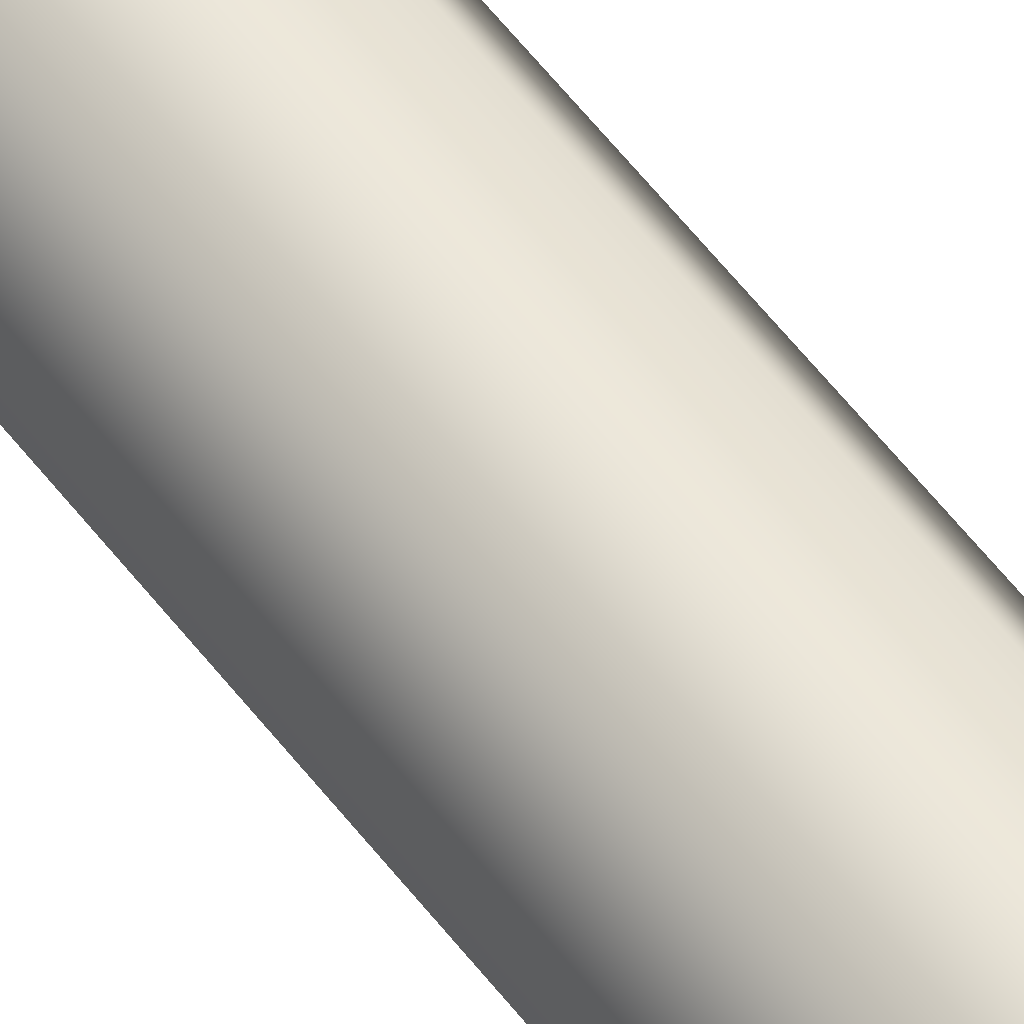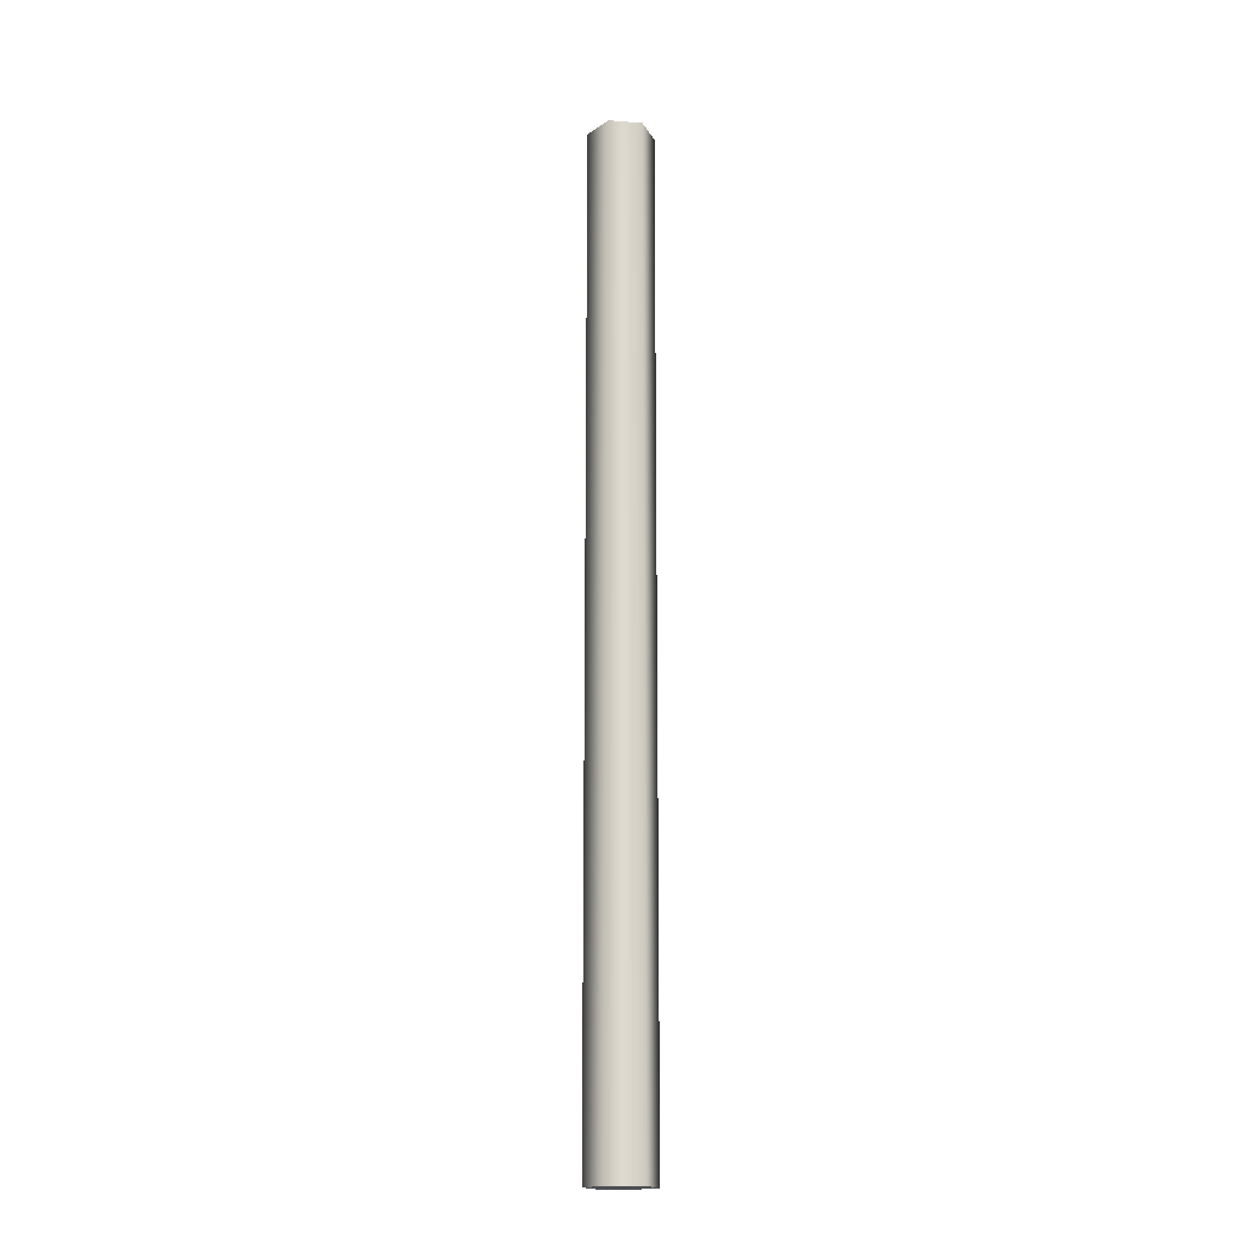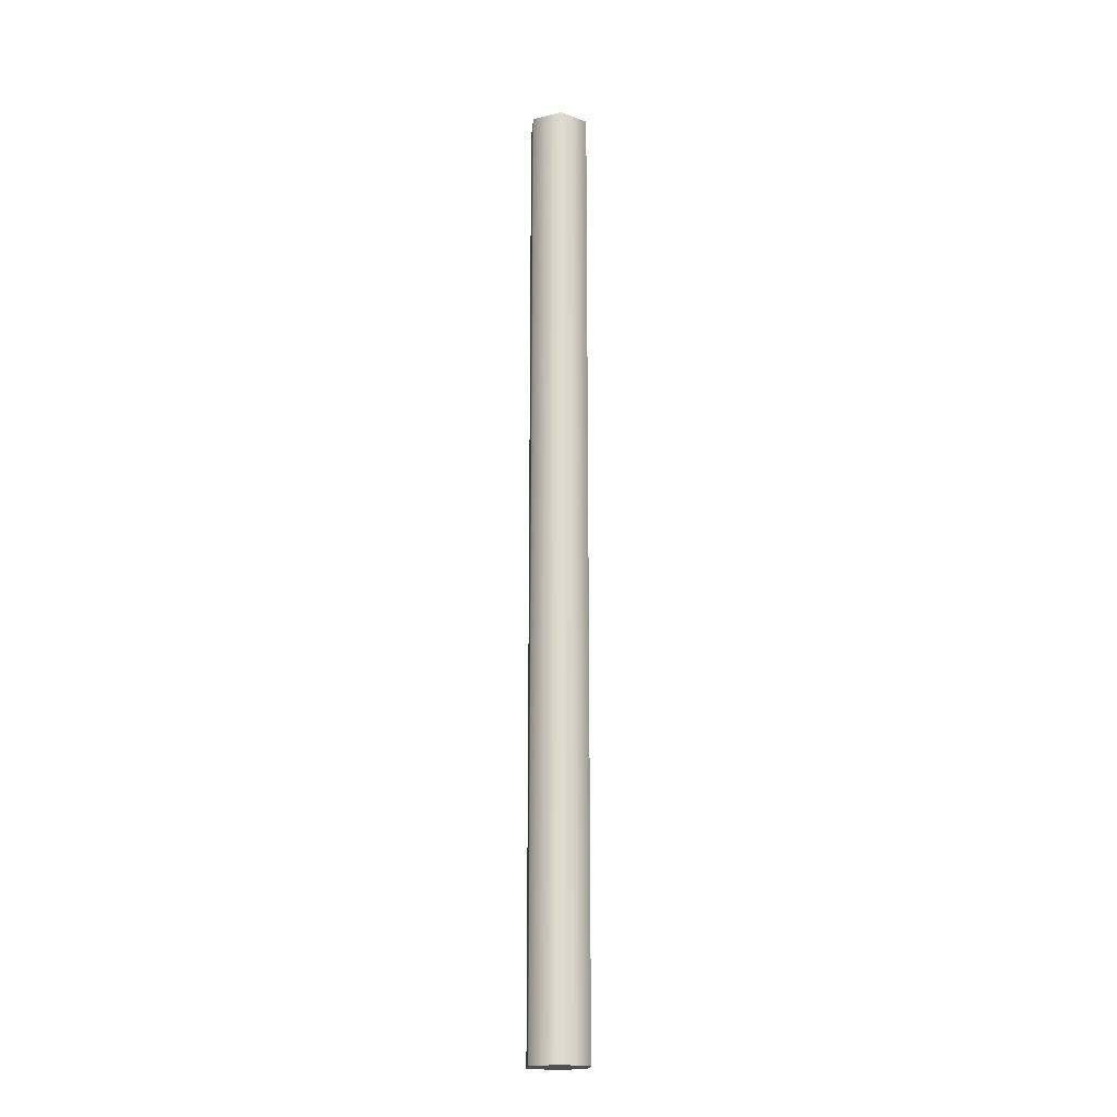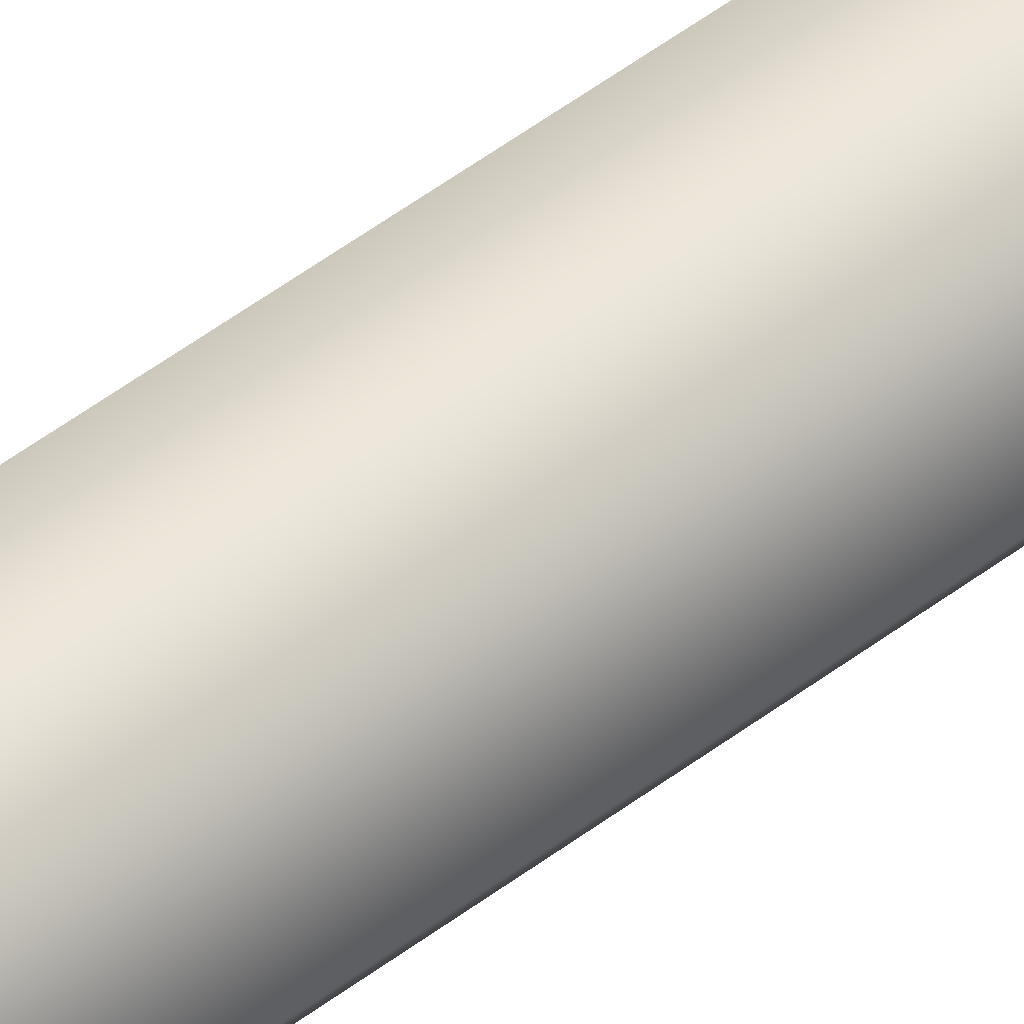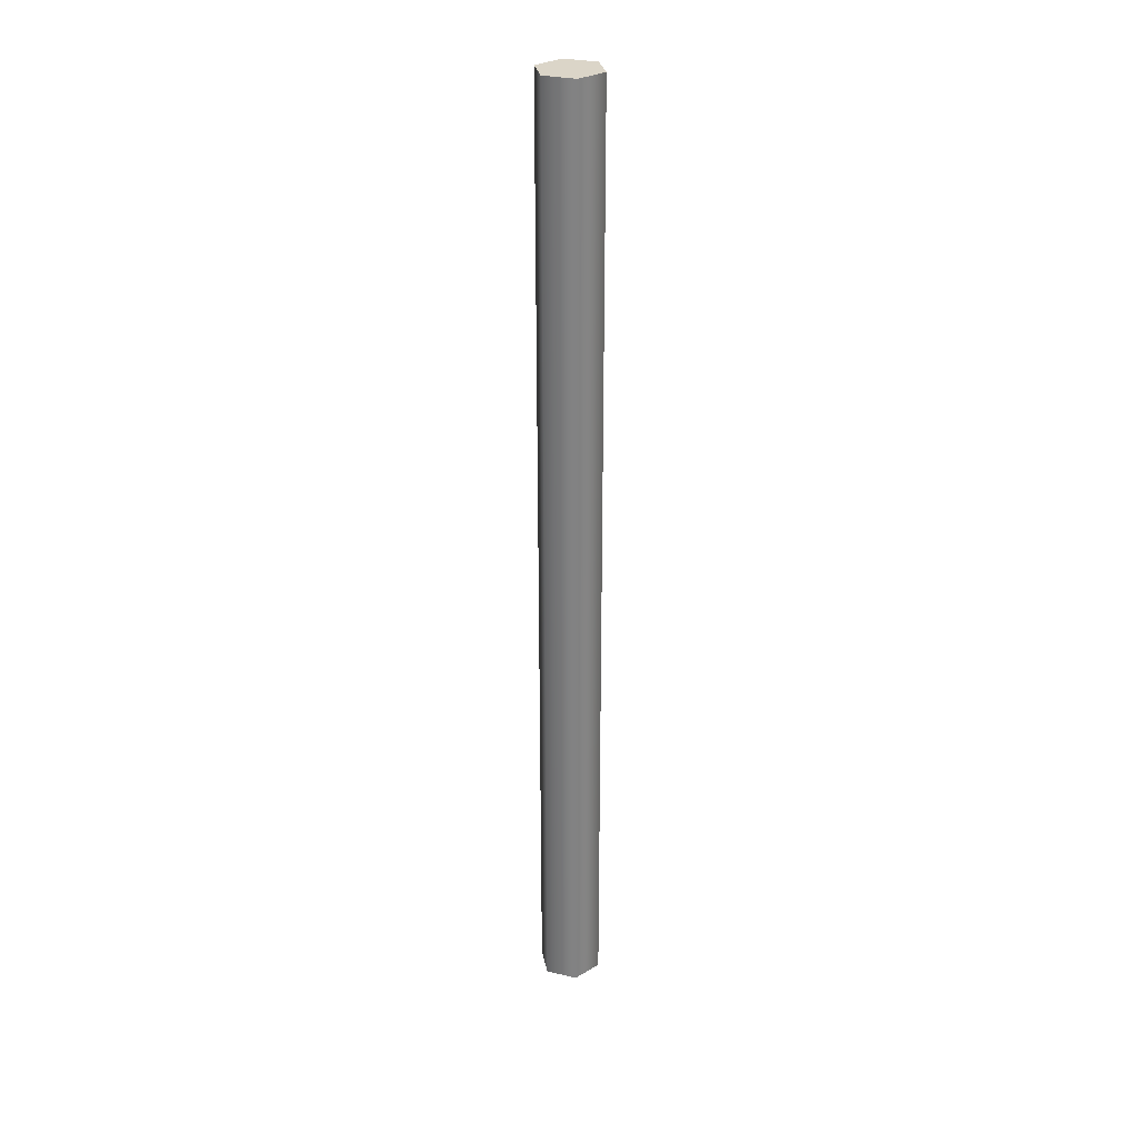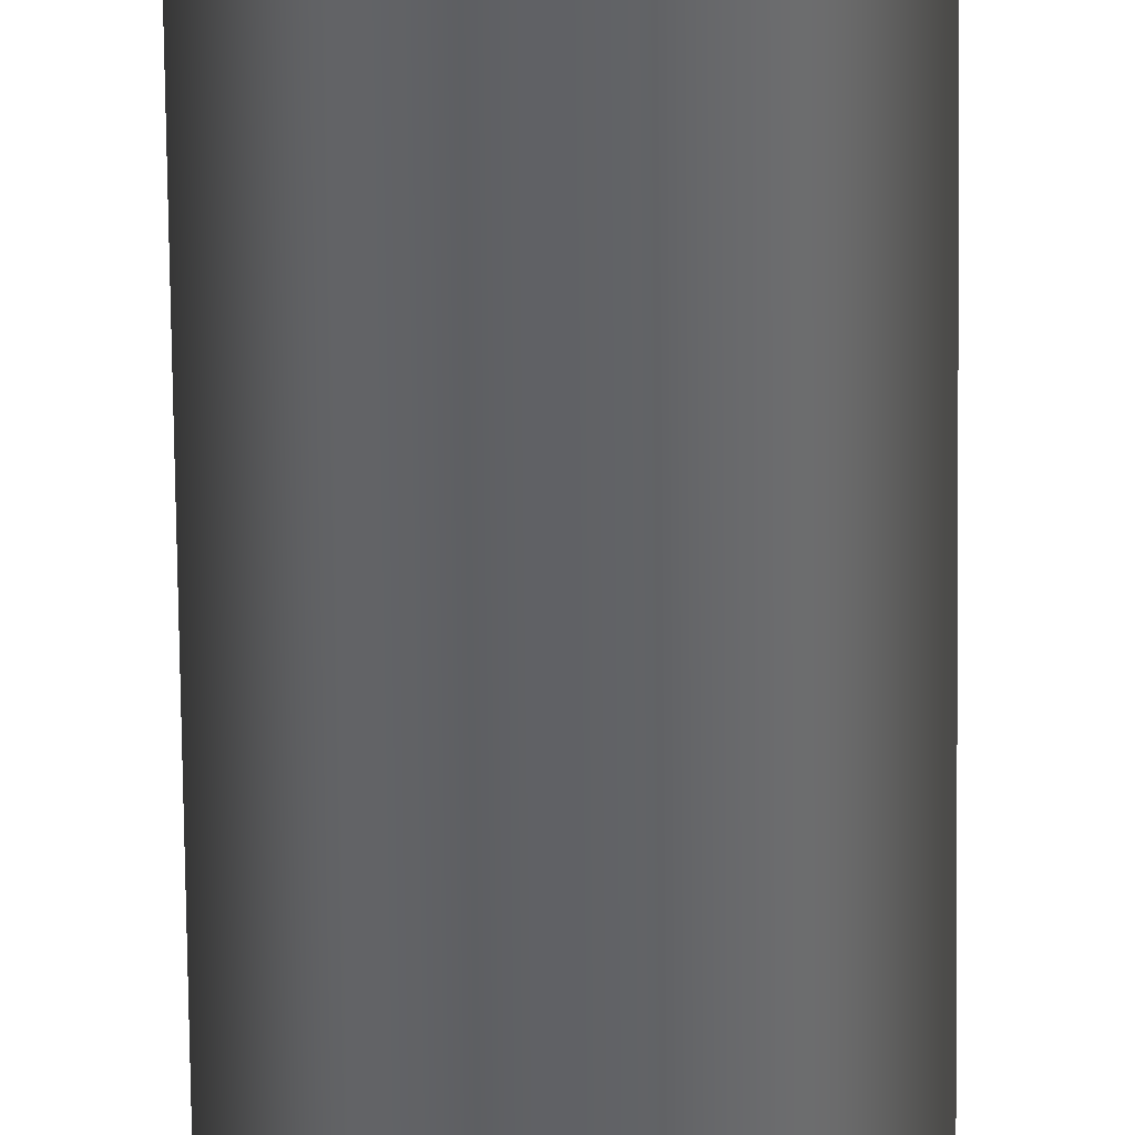
<metadata>
{"format":"obj","ext":"obj","renderer":"f3d","projection":"perspective","resolution":1024,"background":"white","views":[{"elev":54.4,"azim":144.0,"up":"+Z"},{"elev":-17.8,"azim":-68.8,"up":"+Y"},{"elev":-19.1,"azim":85.1,"up":"+Y"},{"elev":50.5,"azim":50.1,"up":"+Z"},{"elev":29.6,"azim":-161.0,"up":"+Y"},{"elev":-50.2,"azim":-179.5,"up":"+Z"}]}
</metadata>
<code>
g pb_Mesh18574
v -1 0 0
v -1 30 0
v -0.5 0 0.866
v -0.5 30 0.866
v -0.5 0 0.866
v -0.5 30 0.866
v 0.5 0 0.866
v 0.5 30 0.866
v 0.5 0 0.866
v 0.5 30 0.866
v 1 0 -8.742e-08
v 1 30 -8.742e-08
v 1 0 -8.742e-08
v 1 30 -8.742e-08
v 0.5 0 -0.866
v 0.5 30 -0.866
v 0.5 0 -0.866
v 0.5 30 -0.866
v -0.5 0 -0.866
v -0.5 30 -0.866
v -0.5 0 -0.866
v -0.5 30 -0.866
v -1 0 0
v -1 30 0
v -0.5 0 0.866
v 0 0 0
v -1 0 0
v 0.5 0 0.866
v 1 0 -8.742e-08
v 0.5 0 -0.866
v -0.5 0 -0.866
v -1 30 0
v 0 30 0
v -0.5 30 0.866
v 0.5 30 0.866
v 1 30 -8.742e-08
v 0.5 30 -0.866
v -0.5 30 -0.866
g pb_Mesh18574_0
f 3 2 1
f 3 4 2
f 7 6 5
f 7 8 6
f 11 10 9
f 11 12 10
f 15 14 13
f 15 16 14
f 19 18 17
f 19 20 18
f 23 22 21
f 23 24 22
f 27 26 25
f 25 26 28
f 28 26 29
f 29 26 30
f 30 26 31
f 31 26 27
f 34 33 32
f 35 33 34
f 36 33 35
f 37 33 36
f 38 33 37
f 32 33 38

</code>
